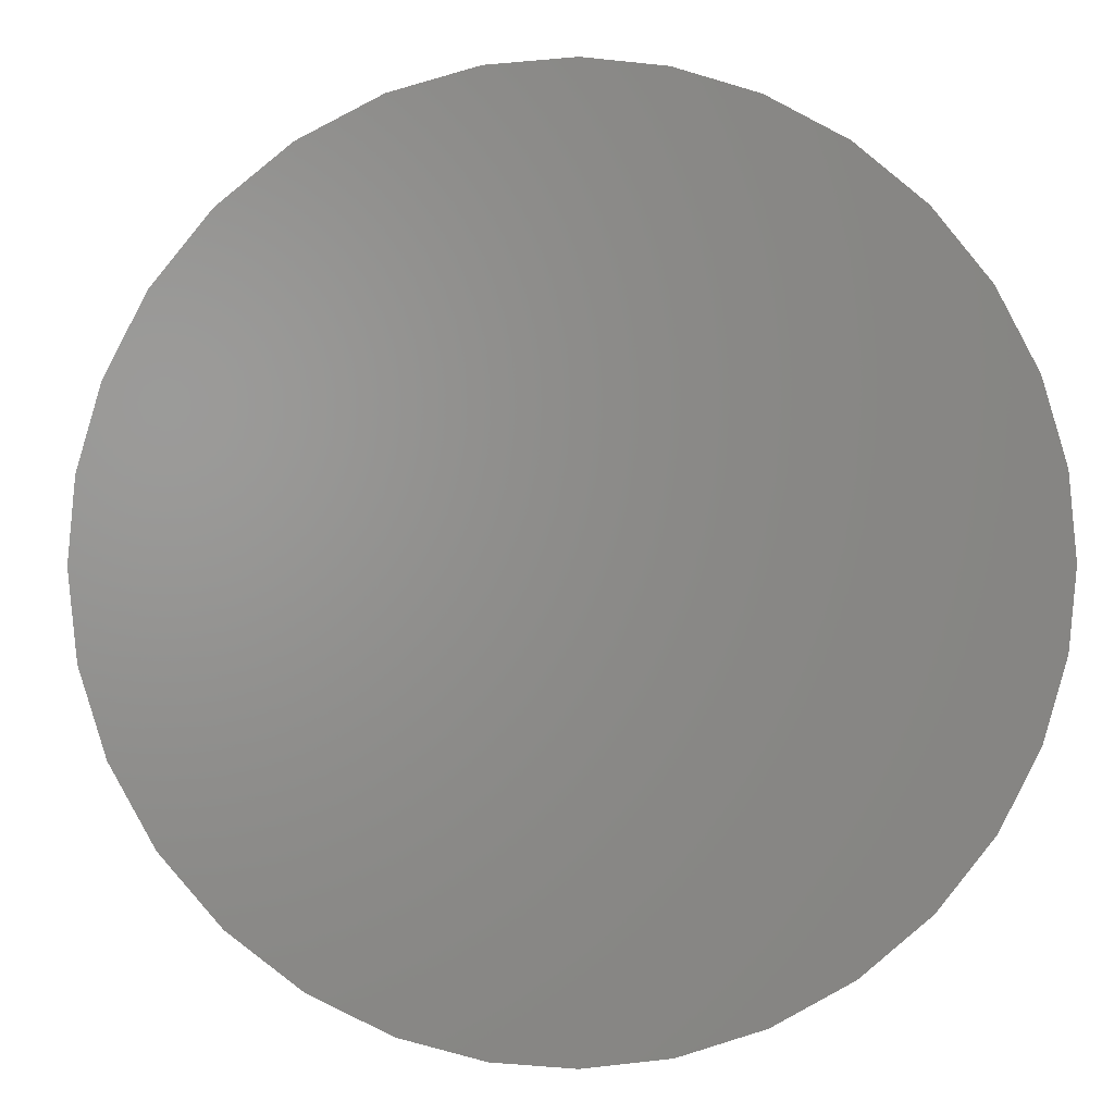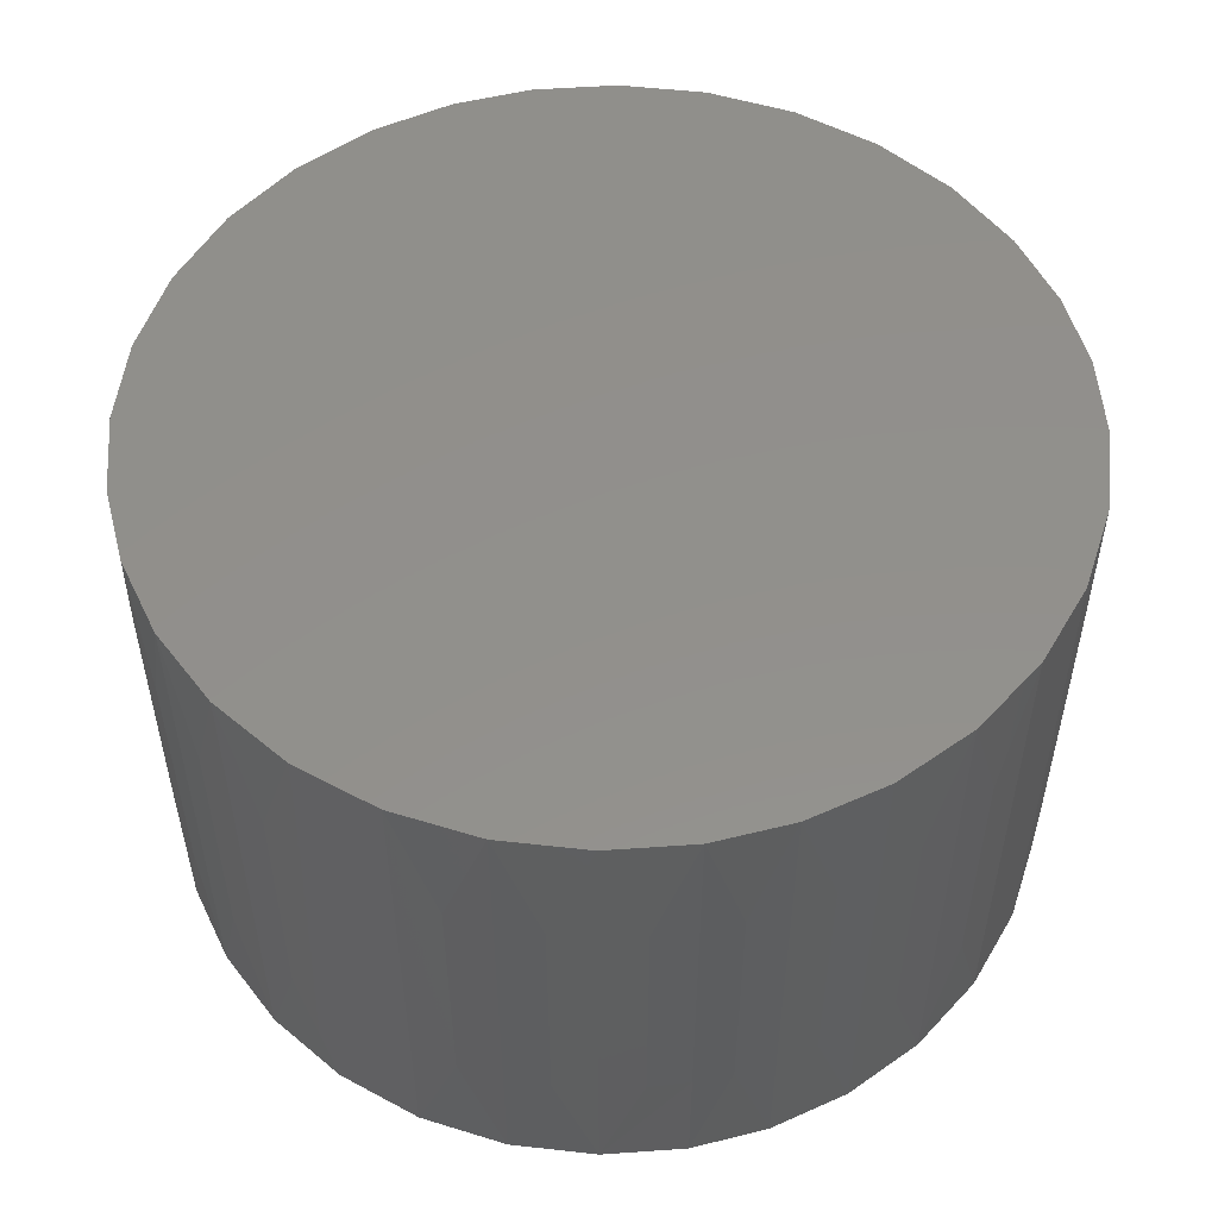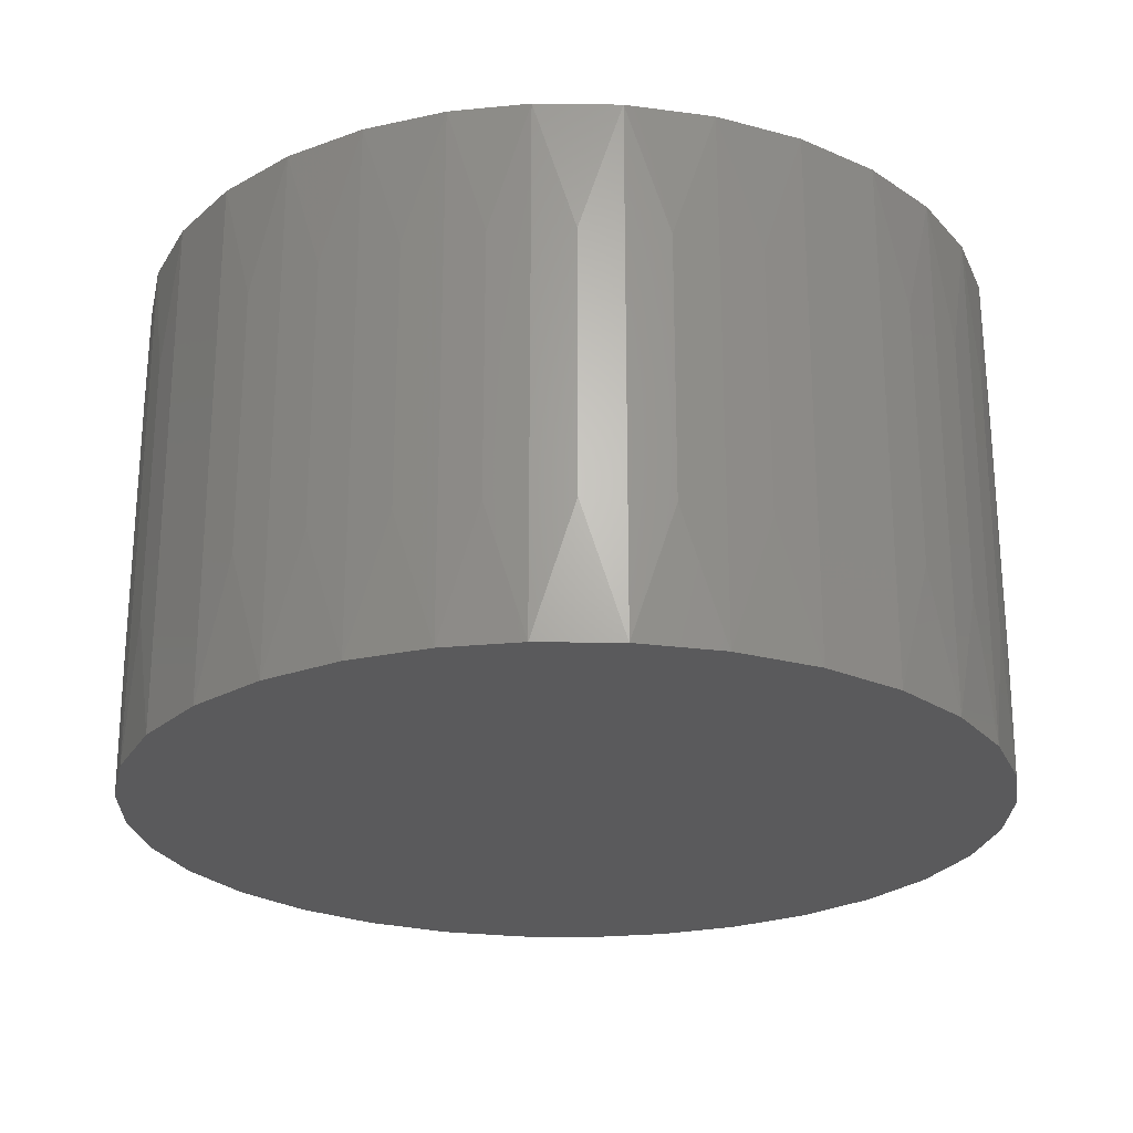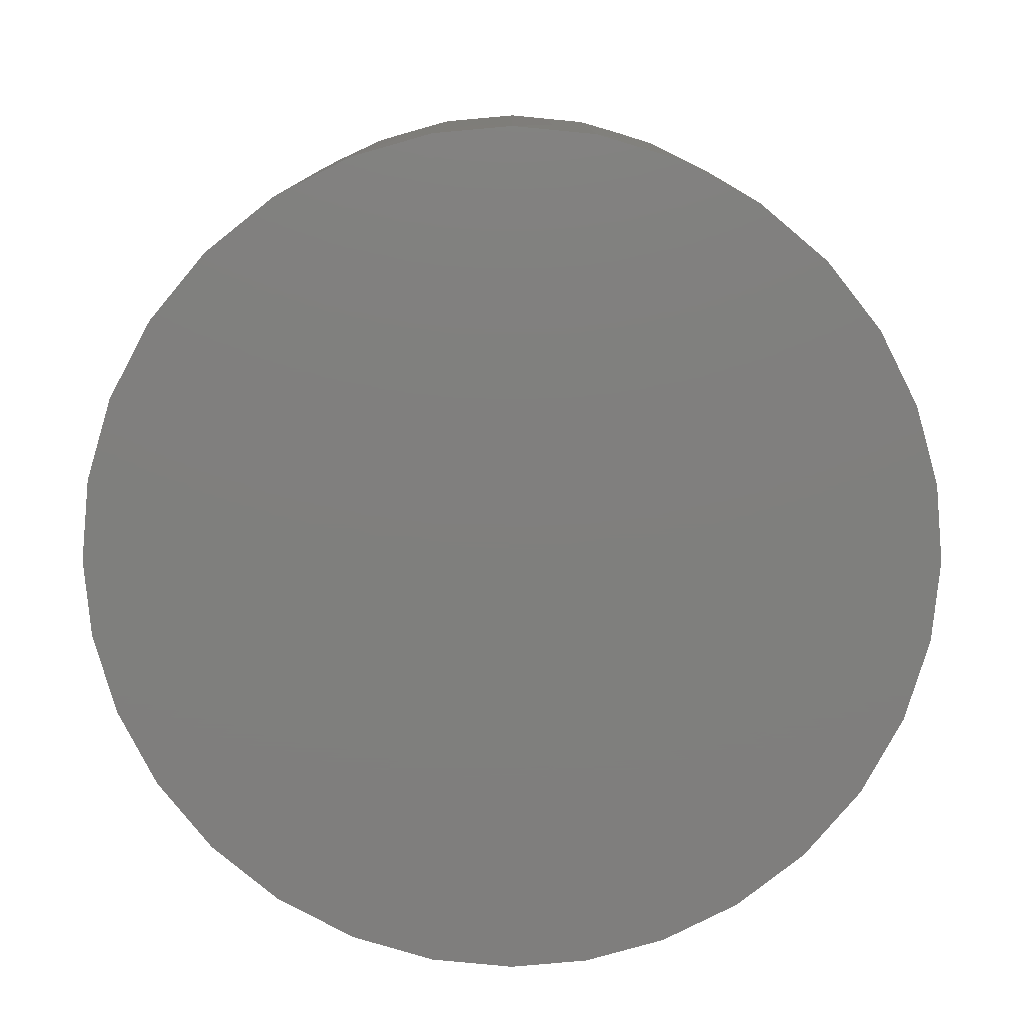
<metadata>
{"format":"stl","ext":"stl","renderer":"f3d","projection":"perspective","resolution":1024,"background":"white","views":[{"elev":1.6,"azim":-4.1,"up":"+Z"},{"elev":52.8,"azim":170.2,"up":"+Y"},{"elev":-24.3,"azim":-75.5,"up":"+Y"},{"elev":-79.1,"azim":100.3,"up":"+Y"}]}
</metadata>
<code>
# stl→obj: 262 verts, 520 faces
v 0.184 0.02384 0.03585
v 0.1867 0.02384 0.01772
v 0.1867 0.08067 0.01772
v 0.184 0.08067 0.03585
v 0.1875 0.02384 3.291e-05
v 0.1875 0.08067 3.291e-05
v 0.1867 -0.03298 0.01772
v 0.1875 -0.03298 3.291e-05
v 0.184 -0.03298 0.03585
v 0.1734 0.02384 0.07127
v 0.1797 0.02384 0.0536
v 0.1797 0.08067 0.0536
v 0.1734 0.08067 0.07127
v 0.1797 -0.03298 0.0536
v 0.1734 -0.03298 0.07127
v 0.1556 0.02384 0.1046
v 0.1654 0.02384 0.08828
v 0.1654 0.08067 0.08828
v 0.1556 0.08067 0.1046
v 0.1654 -0.03298 0.08828
v 0.1556 -0.03298 0.1046
v 0.1014 0.02384 0.1578
v 0.1169 0.02384 0.1467
v 0.1169 0.08067 0.1467
v 0.1014 0.08067 0.1578
v 0.1312 0.02384 0.134
v 0.1312 0.08067 0.134
v 0.1169 -0.03298 0.1467
v 0.1312 -0.03298 0.134
v 0.1014 -0.03298 0.1578
v 0.06815 0.02384 0.1747
v 0.08506 0.02384 0.1671
v 0.08506 0.08067 0.1671
v 0.06815 0.08067 0.1747
v 0.08506 -0.03298 0.1671
v 0.06815 -0.03298 0.1747
v 0.03368 0.02384 0.1845
v 0.05093 0.02384 0.1805
v 0.05093 0.08067 0.1805
v 0.03368 0.08067 0.1845
v 0.05093 -0.03298 0.1805
v 0.03368 -0.03298 0.1845
v -8.498e-09 0.02384 0.1875
v 0.01663 0.02384 0.1868
v 0.01663 0.08067 0.1868
v -8.498e-09 0.08067 0.1875
v 0.01663 -0.03298 0.1868
v -8.498e-09 -0.03298 0.1875
v -0.03582 0.02384 0.1841
v -0.01768 0.02384 0.1867
v -0.01768 0.08067 0.1867
v -0.03582 0.08067 0.1841
v -0.01768 -0.03298 0.1867
v -0.03582 -0.03298 0.1841
v -0.07123 0.02384 0.1735
v -0.05357 0.02384 0.1797
v -0.05357 0.08067 0.1797
v -0.07123 0.08067 0.1735
v -0.05357 -0.03298 0.1797
v -0.07123 -0.03298 0.1735
v -0.1046 0.02384 0.1556
v -0.08825 0.02384 0.1655
v -0.08825 0.08067 0.1655
v -0.1046 0.08067 0.1556
v -0.08825 -0.03298 0.1655
v -0.1046 -0.03298 0.1556
v -0.1577 0.02384 0.1014
v -0.1466 0.02384 0.1169
v -0.1466 0.08067 0.1169
v -0.1577 0.08067 0.1014
v -0.134 0.02384 0.1312
v -0.134 0.08067 0.1312
v -0.1466 -0.03298 0.1169
v -0.134 -0.03298 0.1312
v -0.1577 -0.03298 0.1014
v -0.1747 0.02384 0.06818
v -0.1671 0.02384 0.08509
v -0.1671 0.08067 0.08509
v -0.1747 0.08067 0.06818
v -0.1671 -0.03298 0.08509
v -0.1747 -0.03298 0.06818
v -0.1845 0.02384 0.03371
v -0.1804 0.02384 0.05097
v -0.1804 0.08067 0.05097
v -0.1845 0.08067 0.03371
v -0.1804 -0.03298 0.05097
v -0.1845 -0.03298 0.03371
v -0.1875 0.02384 3.291e-05
v -0.1868 0.02384 0.01667
v -0.1868 0.08067 0.01667
v -0.1875 0.08067 3.291e-05
v -0.1868 -0.03298 0.01667
v -0.1875 -0.03298 3.291e-05
v -0.184 0.02384 -0.03579
v -0.1867 0.02384 -0.01765
v -0.1867 0.08067 -0.01765
v -0.184 0.08067 -0.03579
v -0.1867 -0.03298 -0.01765
v -0.184 -0.03298 -0.03579
v -0.1734 0.02384 -0.0712
v -0.1797 0.02384 -0.05354
v -0.1797 0.08067 -0.05354
v -0.1734 0.08067 -0.0712
v -0.1797 -0.03298 -0.05354
v -0.1734 -0.03298 -0.0712
v -0.1556 0.02384 -0.1046
v -0.1654 0.02384 -0.08822
v -0.1654 0.08067 -0.08822
v -0.1556 0.08067 -0.1046
v -0.1654 -0.03298 -0.08822
v -0.1556 -0.03298 -0.1046
v -0.1014 0.02384 -0.1577
v -0.1169 0.02384 -0.1466
v -0.1169 0.08067 -0.1466
v -0.1014 0.08067 -0.1577
v -0.1312 0.02384 -0.1339
v -0.1312 0.08067 -0.1339
v -0.1169 -0.03298 -0.1466
v -0.1312 -0.03298 -0.1339
v -0.1014 -0.03298 -0.1577
v -0.06815 0.02384 -0.1746
v -0.08506 0.02384 -0.1671
v -0.08506 0.08067 -0.1671
v -0.06815 0.08067 -0.1746
v -0.08506 -0.03298 -0.1671
v -0.06815 -0.03298 -0.1746
v -0.03368 0.02384 -0.1844
v -0.05093 0.02384 -0.1804
v -0.05093 0.08067 -0.1804
v -0.03368 0.08067 -0.1844
v -0.05093 -0.03298 -0.1804
v -0.03368 -0.03298 -0.1844
v -8.498e-09 0.02384 -0.1875
v -0.01663 0.02384 -0.1867
v -0.01663 0.08067 -0.1867
v -8.498e-09 0.08067 -0.1875
v -0.01663 -0.03298 -0.1867
v -8.498e-09 -0.03298 -0.1875
v 0.03582 0.02384 -0.184
v 0.01768 0.02384 -0.1866
v 0.01768 0.08067 -0.1866
v 0.03582 0.08067 -0.184
v 0.01768 -0.03298 -0.1866
v 0.03582 -0.03298 -0.184
v 0.07123 0.02384 -0.1734
v 0.05357 0.02384 -0.1797
v 0.05357 0.08067 -0.1797
v 0.07123 0.08067 -0.1734
v 0.05357 -0.03298 -0.1797
v 0.07123 -0.03298 -0.1734
v 0.1046 0.02384 -0.1556
v 0.08825 0.02384 -0.1654
v 0.08825 0.08067 -0.1654
v 0.1046 0.08067 -0.1556
v 0.08825 -0.03298 -0.1654
v 0.1046 -0.03298 -0.1556
v 0.1577 0.02384 -0.1014
v 0.1466 0.02384 -0.1168
v 0.1466 0.08067 -0.1168
v 0.1577 0.08067 -0.1014
v 0.134 0.02384 -0.1312
v 0.134 0.08067 -0.1312
v 0.1466 -0.03298 -0.1168
v 0.134 -0.03298 -0.1312
v 0.1577 -0.03298 -0.1014
v 0.1747 0.02384 -0.06811
v 0.1671 0.02384 -0.08502
v 0.1671 0.08067 -0.08502
v 0.1747 0.08067 -0.06811
v 0.1671 -0.03298 -0.08502
v 0.1747 -0.03298 -0.06811
v 0.1845 0.02384 -0.03365
v 0.1804 0.02384 -0.0509
v 0.1804 0.08067 -0.0509
v 0.1845 0.08067 -0.03365
v 0.1804 -0.03298 -0.0509
v 0.1845 -0.03298 -0.03365
v 0.1868 0.02384 -0.0166
v 0.1868 0.08067 -0.0166
v 0.1868 -0.03298 -0.0166
v 0.1875 0.1375 3.291e-05
v 0.184 0.1375 0.03585
v 0.1734 0.1375 0.07127
v 0.1556 0.1375 0.1046
v 0.1014 0.1375 0.1578
v 0.1312 0.1375 0.134
v 0.06815 0.1375 0.1747
v 0.03368 0.1375 0.1845
v -8.498e-09 0.1375 0.1875
v -0.03582 0.1375 0.1841
v -0.07123 0.1375 0.1735
v -0.1046 0.1375 0.1556
v -0.134 0.1375 0.1312
v -0.1747 0.1375 0.06818
v -0.1577 0.1375 0.1014
v -0.1845 0.1375 0.03371
v -0.1875 0.1375 3.291e-05
v 0.1875 -0.08981 3.291e-05
v 0.184 -0.08981 0.03585
v 0.1734 -0.08981 0.07127
v 0.1312 -0.08981 0.134
v 0.1556 -0.08981 0.1046
v 0.1014 -0.08981 0.1578
v 0.06815 -0.08981 0.1747
v 0.03368 -0.08981 0.1845
v -8.498e-09 -0.08981 0.1875
v -0.03582 -0.08981 0.1841
v -0.07123 -0.08981 0.1735
v -0.134 -0.08981 0.1312
v -0.1577 -0.08981 0.1014
v -0.1046 -0.08981 0.1556
v -0.1747 -0.08981 0.06818
v -0.1845 -0.08981 0.03371
v -0.1875 -0.08981 3.291e-05
v -0.184 0.1375 -0.03579
v -0.1734 0.1375 -0.0712
v -0.1556 0.1375 -0.1046
v -0.1312 0.1375 -0.1339
v -0.06815 0.1375 -0.1746
v -0.1014 0.1375 -0.1577
v -0.03368 0.1375 -0.1844
v -8.498e-09 0.1375 -0.1875
v 0.03582 0.1375 -0.184
v 0.07123 0.1375 -0.1734
v 0.1046 0.1375 -0.1556
v 0.134 0.1375 -0.1312
v 0.1747 0.1375 -0.06811
v 0.1577 0.1375 -0.1014
v 0.1845 0.1375 -0.03365
v -0.184 -0.08981 -0.03579
v -0.1734 -0.08981 -0.0712
v -0.1312 -0.08981 -0.1339
v -0.1556 -0.08981 -0.1046
v -0.1014 -0.08981 -0.1577
v -0.06815 -0.08981 -0.1746
v -0.03368 -0.08981 -0.1844
v -8.498e-09 -0.08981 -0.1875
v 0.03582 -0.08981 -0.184
v 0.07123 -0.08981 -0.1734
v 0.1046 -0.08981 -0.1556
v 0.134 -0.08981 -0.1312
v 0.1577 -0.08981 -0.1014
v 0.1747 -0.08981 -0.06811
v 0.1845 -0.08981 -0.03365
v 0.09375 0.1375 0.09378
v 0.09375 0.1375 3.291e-05
v -8.498e-09 0.1375 3.291e-05
v -8.498e-09 0.1375 0.09378
v -0.09375 0.1375 3.291e-05
v -0.09375 0.1375 0.09378
v -8.498e-09 0.1375 -0.09372
v -0.09375 0.1375 -0.09372
v 0.09375 0.1375 -0.09372
v 0.09375 -0.08981 0.09378
v -8.498e-09 -0.08981 0.09378
v -8.498e-09 -0.08981 3.291e-05
v 0.09375 -0.08981 3.291e-05
v -0.09375 -0.08981 0.09378
v -0.09375 -0.08981 3.291e-05
v -0.09375 -0.08981 -0.09372
v -8.498e-09 -0.08981 -0.09372
v 0.09375 -0.08981 -0.09372
f 1 2 3
f 1 3 4
f 2 5 6
f 2 6 3
f 7 8 5
f 7 5 2
f 9 7 2
f 9 2 1
f 10 11 12
f 10 12 13
f 11 1 4
f 11 4 12
f 14 9 1
f 14 1 11
f 15 14 11
f 15 11 10
f 16 17 18
f 16 18 19
f 17 10 13
f 17 13 18
f 20 15 10
f 20 10 17
f 21 20 17
f 21 17 16
f 22 23 24
f 22 24 25
f 23 26 27
f 23 27 24
f 28 29 26
f 28 26 23
f 30 28 23
f 30 23 22
f 31 32 33
f 31 33 34
f 32 22 25
f 32 25 33
f 35 30 22
f 35 22 32
f 36 35 32
f 36 32 31
f 37 38 39
f 37 39 40
f 38 31 34
f 38 34 39
f 41 36 31
f 41 31 38
f 42 41 38
f 42 38 37
f 43 44 45
f 43 45 46
f 44 37 40
f 44 40 45
f 47 42 37
f 47 37 44
f 48 47 44
f 48 44 43
f 49 50 51
f 49 51 52
f 50 43 46
f 50 46 51
f 53 48 43
f 53 43 50
f 54 53 50
f 54 50 49
f 55 56 57
f 55 57 58
f 56 49 52
f 56 52 57
f 59 54 49
f 59 49 56
f 60 59 56
f 60 56 55
f 61 62 63
f 61 63 64
f 62 55 58
f 62 58 63
f 65 60 55
f 65 55 62
f 66 65 62
f 66 62 61
f 67 68 69
f 67 69 70
f 68 71 72
f 68 72 69
f 73 74 71
f 73 71 68
f 75 73 68
f 75 68 67
f 76 77 78
f 76 78 79
f 77 67 70
f 77 70 78
f 80 75 67
f 80 67 77
f 81 80 77
f 81 77 76
f 82 83 84
f 82 84 85
f 83 76 79
f 83 79 84
f 86 81 76
f 86 76 83
f 87 86 83
f 87 83 82
f 88 89 90
f 88 90 91
f 89 82 85
f 89 85 90
f 92 87 82
f 92 82 89
f 93 92 89
f 93 89 88
f 94 95 96
f 94 96 97
f 95 88 91
f 95 91 96
f 98 93 88
f 98 88 95
f 99 98 95
f 99 95 94
f 100 101 102
f 100 102 103
f 101 94 97
f 101 97 102
f 104 99 94
f 104 94 101
f 105 104 101
f 105 101 100
f 106 107 108
f 106 108 109
f 107 100 103
f 107 103 108
f 110 105 100
f 110 100 107
f 111 110 107
f 111 107 106
f 112 113 114
f 112 114 115
f 113 116 117
f 113 117 114
f 118 119 116
f 118 116 113
f 120 118 113
f 120 113 112
f 121 122 123
f 121 123 124
f 122 112 115
f 122 115 123
f 125 120 112
f 125 112 122
f 126 125 122
f 126 122 121
f 127 128 129
f 127 129 130
f 128 121 124
f 128 124 129
f 131 126 121
f 131 121 128
f 132 131 128
f 132 128 127
f 133 134 135
f 133 135 136
f 134 127 130
f 134 130 135
f 137 132 127
f 137 127 134
f 138 137 134
f 138 134 133
f 139 140 141
f 139 141 142
f 140 133 136
f 140 136 141
f 143 138 133
f 143 133 140
f 144 143 140
f 144 140 139
f 145 146 147
f 145 147 148
f 146 139 142
f 146 142 147
f 149 144 139
f 149 139 146
f 150 149 146
f 150 146 145
f 151 152 153
f 151 153 154
f 152 145 148
f 152 148 153
f 155 150 145
f 155 145 152
f 156 155 152
f 156 152 151
f 157 158 159
f 157 159 160
f 158 161 162
f 158 162 159
f 163 164 161
f 163 161 158
f 165 163 158
f 165 158 157
f 166 167 168
f 166 168 169
f 167 157 160
f 167 160 168
f 170 165 157
f 170 157 167
f 171 170 167
f 171 167 166
f 172 173 174
f 172 174 175
f 173 166 169
f 173 169 174
f 176 171 166
f 176 166 173
f 177 176 173
f 177 173 172
f 5 178 179
f 5 179 6
f 178 172 175
f 178 175 179
f 180 177 172
f 180 172 178
f 8 180 178
f 8 178 5
f 3 6 181
f 182 3 181
f 182 4 3
f 182 12 4
f 12 182 183
f 13 12 183
f 183 184 18
f 183 18 13
f 185 24 186
f 185 187 33
f 185 33 25
f 186 27 19
f 186 19 184
f 188 39 187
f 184 19 18
f 27 26 16
f 27 16 19
f 186 24 27
f 187 34 33
f 188 40 39
f 188 45 40
f 39 34 187
f 25 24 185
f 45 188 189
f 51 189 190
f 57 52 190
f 189 51 46
f 190 52 51
f 191 57 190
f 45 189 46
f 191 192 63
f 191 63 58
f 193 72 64
f 193 64 192
f 194 78 195
f 194 196 84
f 194 84 79
f 195 69 193
f 197 90 196
f 191 58 57
f 193 69 72
f 72 71 61
f 72 61 64
f 64 63 192
f 195 78 70
f 194 79 78
f 196 85 84
f 197 91 90
f 90 85 196
f 70 69 195
f 91 197 96
f 198 8 7
f 199 7 9
f 200 14 15
f 200 15 20
f 199 9 14
f 26 29 21
f 26 21 16
f 29 201 202
f 29 202 21
f 203 28 30
f 203 30 35
f 201 29 28
f 202 20 21
f 199 198 7
f 200 199 14
f 203 201 28
f 200 20 202
f 204 36 41
f 205 41 42
f 204 41 205
f 47 205 42
f 206 205 47
f 35 204 203
f 36 204 35
f 206 48 53
f 207 53 54
f 208 59 60
f 208 60 65
f 207 54 59
f 66 61 71
f 66 71 74
f 209 74 73
f 210 73 75
f 74 209 211
f 74 211 66
f 211 65 66
f 207 206 53
f 208 207 59
f 210 209 73
f 208 65 211
f 212 80 81
f 212 81 86
f 212 86 213
f 87 213 86
f 214 213 92
f 87 92 213
f 210 80 212
f 75 80 210
f 47 48 206
f 215 97 96
f 197 215 96
f 216 102 215
f 215 102 97
f 216 103 102
f 108 103 216
f 217 108 216
f 218 117 109
f 218 109 217
f 219 123 220
f 221 129 219
f 220 114 218
f 222 135 221
f 217 109 108
f 117 116 106
f 117 106 109
f 116 119 111
f 116 111 106
f 114 117 218
f 220 123 115
f 219 124 123
f 221 130 129
f 221 135 130
f 129 124 219
f 115 114 220
f 135 222 136
f 141 136 222
f 223 141 222
f 223 224 147
f 223 147 142
f 223 142 141
f 148 147 224
f 224 225 153
f 224 153 148
f 226 162 154
f 226 154 225
f 227 168 228
f 229 174 227
f 226 228 159
f 226 159 162
f 181 179 229
f 225 154 153
f 162 161 151
f 162 151 154
f 228 168 160
f 227 169 168
f 229 175 174
f 181 6 179
f 179 175 229
f 174 169 227
f 160 159 228
f 214 93 98
f 230 98 99
f 231 104 105
f 231 105 110
f 230 99 104
f 119 232 233
f 119 233 111
f 232 119 118
f 234 120 125
f 235 125 126
f 234 118 120
f 233 110 111
f 230 214 98
f 231 230 104
f 234 232 118
f 231 110 233
f 236 131 132
f 236 132 137
f 235 131 236
f 137 237 236
f 138 237 137
f 125 235 234
f 131 235 126
f 92 93 214
f 238 143 144
f 238 144 149
f 239 150 155
f 240 155 156
f 239 149 150
f 241 164 163
f 161 164 156
f 161 156 151
f 242 165 170
f 243 170 171
f 242 163 165
f 164 241 240
f 164 240 156
f 238 237 138
f 238 138 143
f 239 238 149
f 242 241 163
f 239 155 240
f 244 176 177
f 244 177 180
f 244 243 176
f 180 198 244
f 180 8 198
f 170 243 242
f 176 243 171
f 245 246 247
f 245 247 248
f 248 247 249
f 248 249 250
f 247 251 252
f 247 252 249
f 246 253 251
f 246 251 247
f 217 252 218
f 217 216 252
f 216 215 249
f 252 220 218
f 251 222 221
f 251 219 252
f 220 252 219
f 221 219 251
f 252 216 249
f 251 223 222
f 249 196 194
f 195 250 194
f 250 195 193
f 196 249 197
f 193 192 250
f 192 191 250
f 248 191 190
f 248 250 191
f 249 194 250
f 249 215 197
f 251 253 224
f 227 253 246
f 224 253 225
f 225 253 226
f 228 253 227
f 246 181 229
f 229 227 246
f 226 253 228
f 182 181 246
f 187 245 248
f 189 188 248
f 187 248 188
f 187 185 245
f 190 189 248
f 183 245 184
f 185 186 245
f 186 184 245
f 183 246 245
f 246 183 182
f 224 223 251
f 254 255 256
f 254 256 257
f 255 258 259
f 255 259 256
f 256 259 260
f 256 260 261
f 257 256 261
f 257 261 262
f 233 232 260
f 233 260 231
f 231 259 230
f 260 232 234
f 261 236 237
f 261 260 235
f 234 235 260
f 236 261 235
f 260 259 231
f 261 237 238
f 259 212 213
f 210 212 258
f 258 209 210
f 213 214 259
f 209 258 211
f 211 258 208
f 255 207 208
f 255 208 258
f 259 258 212
f 259 214 230
f 261 239 262
f 243 257 262
f 239 240 262
f 240 241 262
f 242 243 262
f 257 244 198
f 244 257 243
f 241 242 262
f 199 257 198
f 204 255 254
f 206 255 205
f 204 205 255
f 204 254 203
f 207 255 206
f 200 202 254
f 203 254 201
f 201 254 202
f 200 254 257
f 257 199 200
f 239 261 238

</code>
